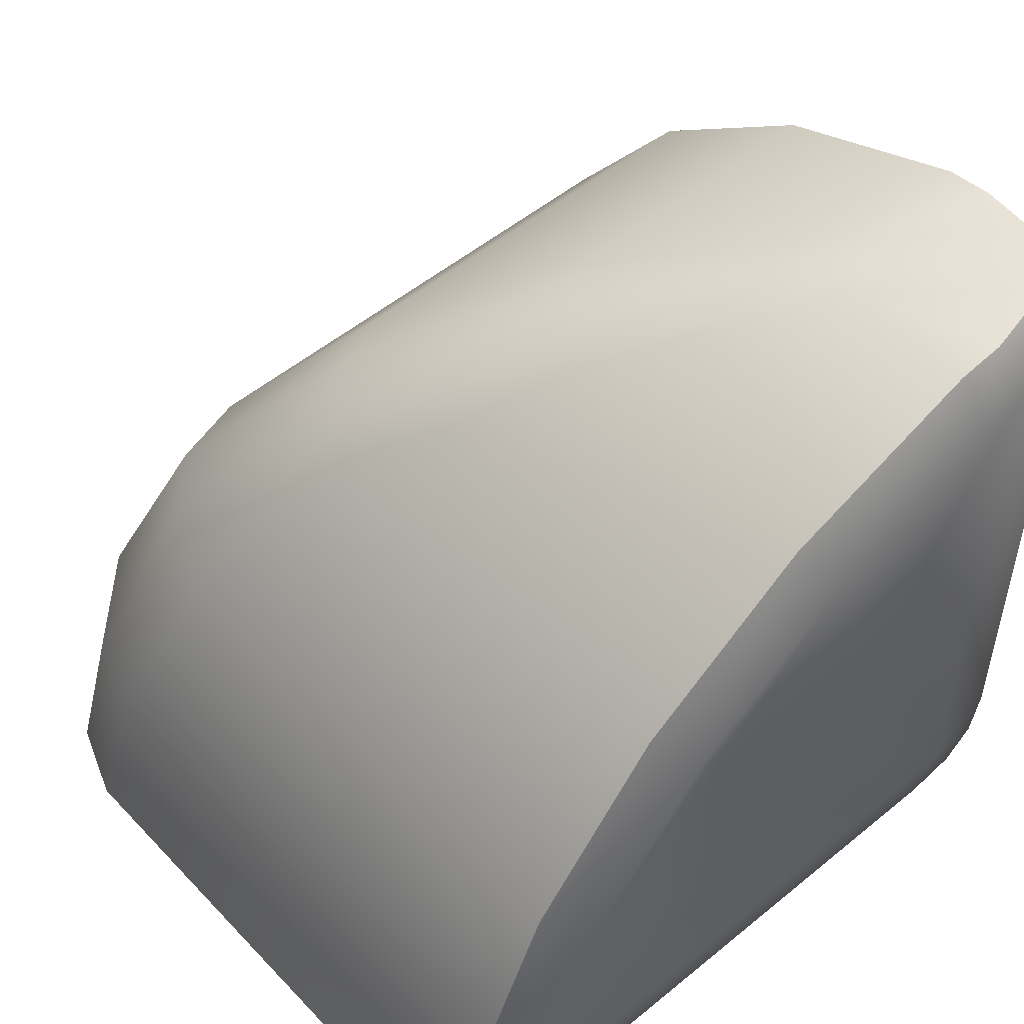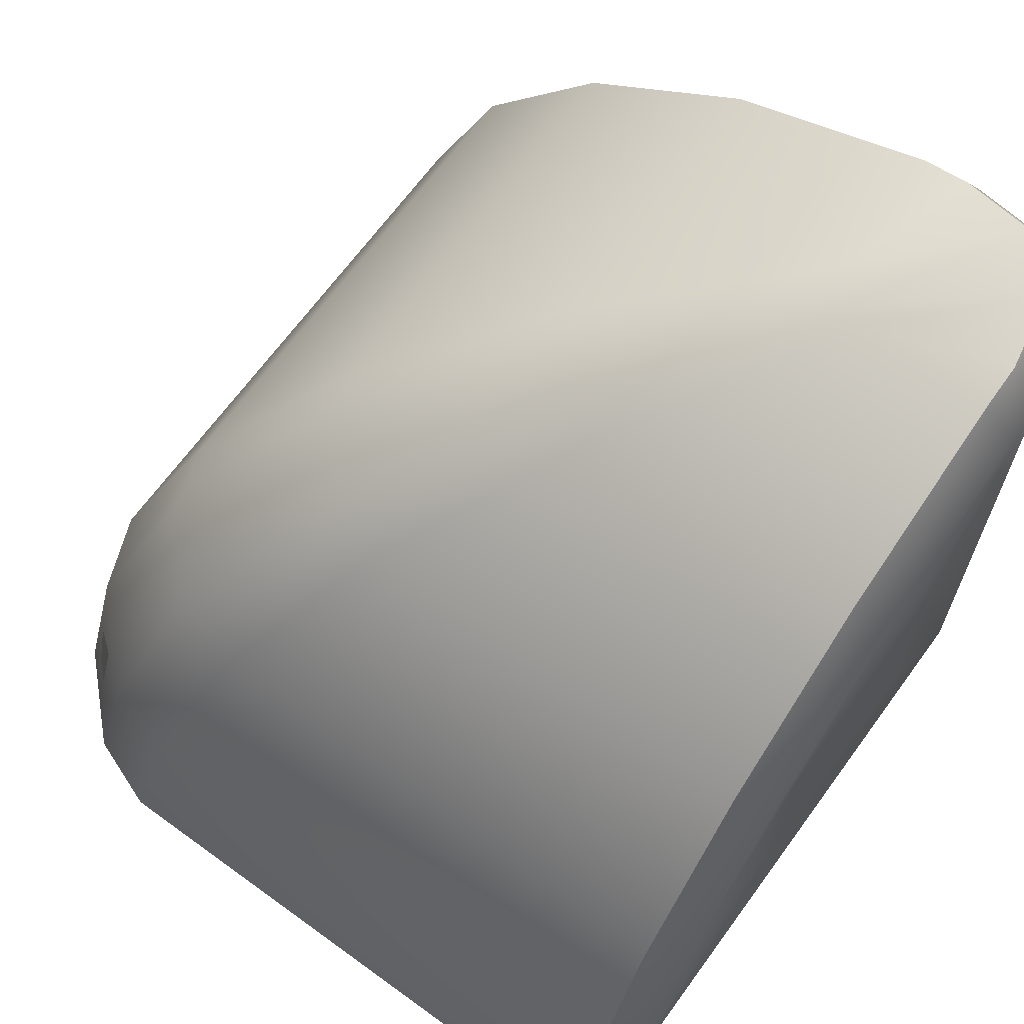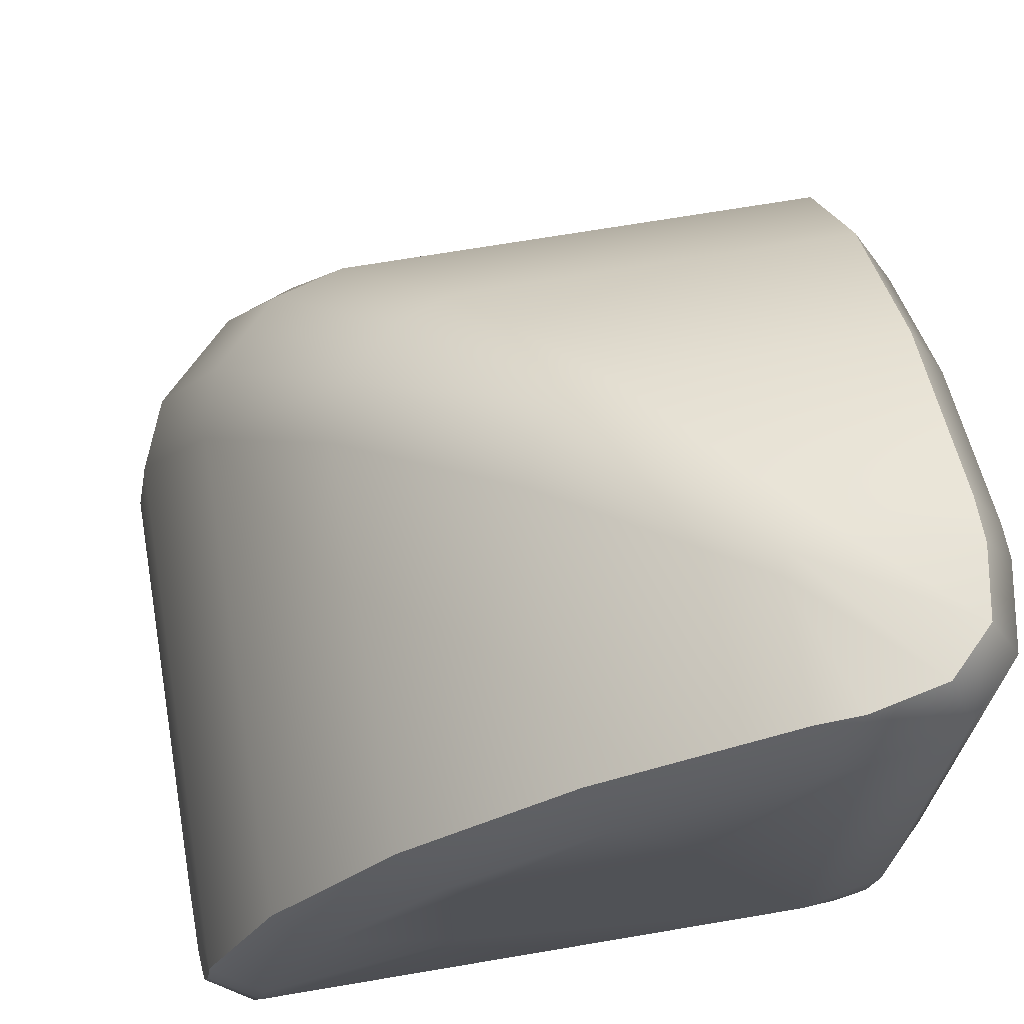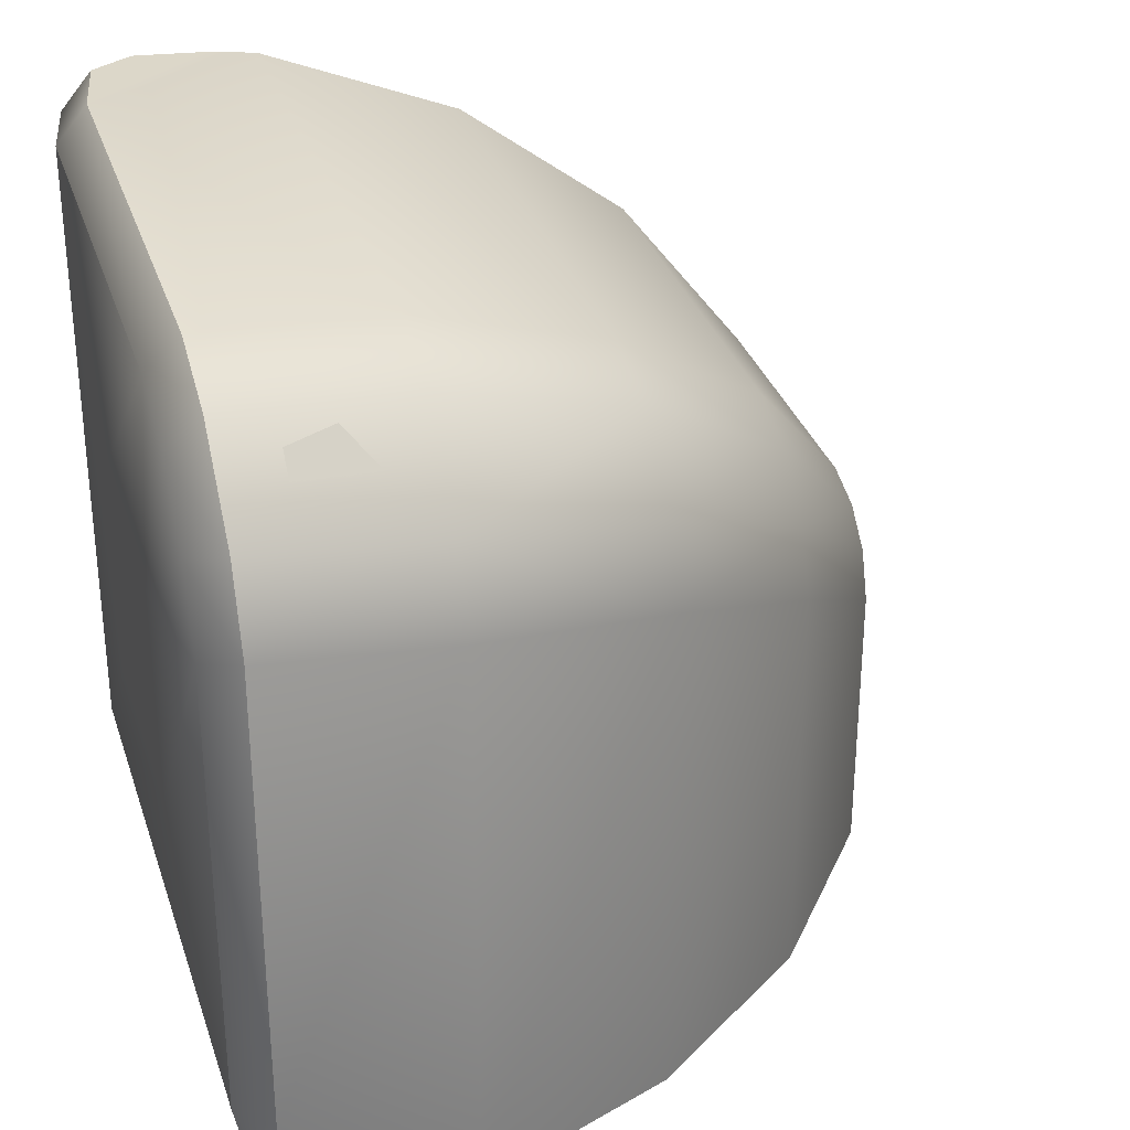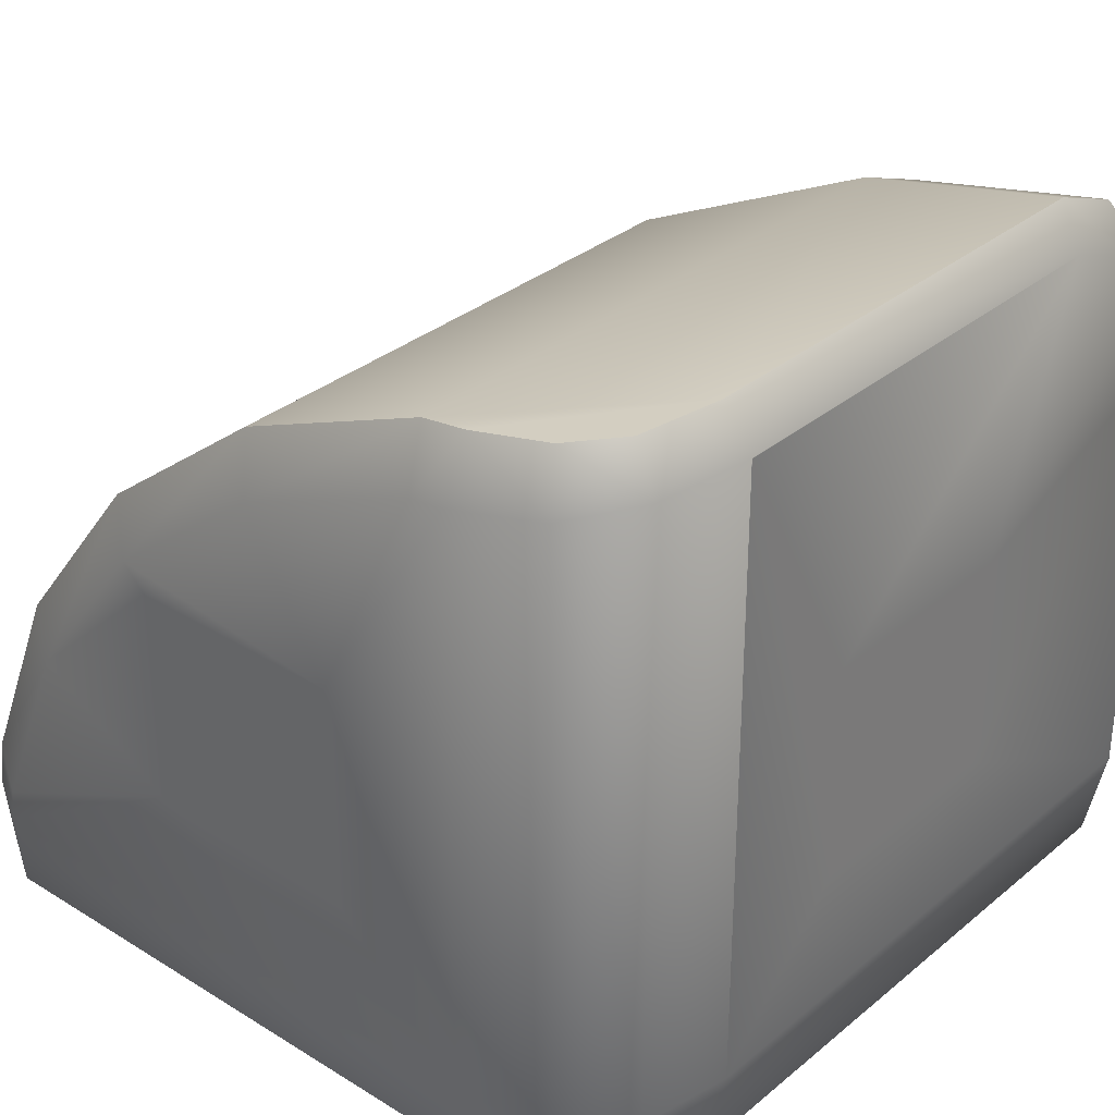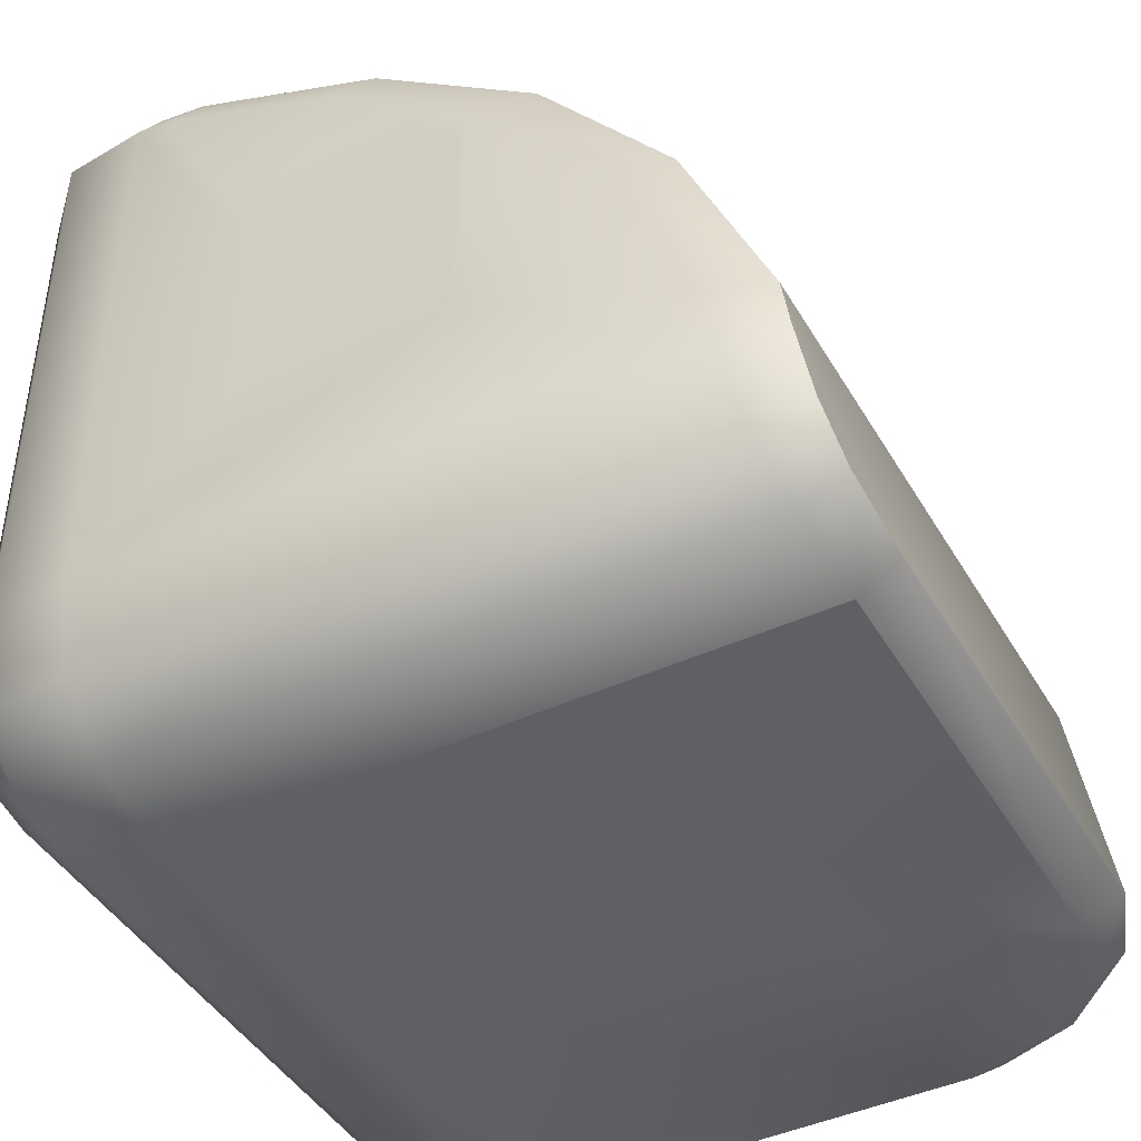
<metadata>
{"format":"obj","ext":"obj","renderer":"f3d","projection":"perspective","resolution":1024,"background":"white","views":[{"elev":52.1,"azim":138.4,"up":"+Y"},{"elev":67.1,"azim":126.1,"up":"+Y"},{"elev":69.4,"azim":170.4,"up":"+Y"},{"elev":32.0,"azim":73.2,"up":"+Z"},{"elev":32.2,"azim":-49.0,"up":"+Z"},{"elev":-43.8,"azim":-61.6,"up":"+Y"}]}
</metadata>
<code>
o GSO_Curved_Corner_Block
v 0.4739 -0.2987 -0.2397
v 0.4688 -0.2622 -0.2902
v 0.482 -0.3576 -0.2592
v 0.4819 -0.3574 -0.3217
v 0.4687 -0.2621 -0.2902
v 0.4737 -0.2984 -0.3409
v 0.4819 -0.3574 -0.3217
v 0.2541 0.1458 -0.3494
v 0.2767 0.1166 -0.2989
v 0.3129 0.06936 -0.3184
v 0.3127 0.06941 -0.381
v 0.2764 0.1166 -0.4001
v 0.45 -0.5 -0.3
v 0.4497 -0.5 -0.3
v -0.3 -0.5 -0.3
v -0.3 -0.4778 -0.4111
v 0.4434 -0.4778 -0.4111
v 0.132 -0.5 -0.132
v -0.132 -0.5 -0.132
v -0.2997 -0.5 0.4492
v -0.132 -0.5 0.132
v 0.2497 -0.5 0.45
v -0.3 -0.5 0.45
v 0.2699 -0.4622 0.4964
v -0.2972 -0.4622 0.4964
v 0.3642 -0.4622 0.4609
v 0.3437 -0.5 0.4157
v 0.132 -0.5 0.132
v 0.4157 -0.5 0.3437
v 0.45 -0.5 0.2498
v 0.4963 -0.4622 -0.2972
v 0.4963 -0.4622 0.27
v 0.4659 -0.2412 0.231
v 0.4936 -0.4422 -0.3972
v 0.4862 -0.3887 -0.4443
v 0.4736 -0.2973 -0.4619
v 0.4659 -0.2412 -0.4619
v 0.4609 -0.4622 0.3643
v 0.4305 -0.2412 0.3253
v 0.3253 -0.2412 0.4305
v 0.366 -1e-06 0.1591
v 0.366 -0 -0.4619
v 0.403 -0.258 -0.5
v 0.4085 -0.3 -0.5
v -0.132 -0.132 -0.5
v -0.3 -0.3 -0.5
v -0.3 0.4085 -0.5
v -0.4111 -0.3 -0.4778
v -0.4111 0.4268 -0.4778
v -0.3988 -0.3617 -0.4778
v -0.3618 -0.3988 -0.4778
v -0.3 -0.4111 -0.4778
v 0.4267 -0.4111 -0.4778
v -0.3988 -0.458 -0.4111
v -0.4111 -0.4778 -0.3
v -0.458 -0.3988 -0.4111
v -0.4778 -0.4111 -0.3
v -0.4778 -0.3 -0.4111
v -0.4778 0.4268 -0.4111
v -0.4444 0.4862 -0.3887
v -0.3887 0.4862 -0.4443
v -0.2687 0.4659 -0.2528
v -0.2528 0.4659 -0.2687
v -0.2964 0.4659 -0.2412
v -0.462 0.4736 -0.2972
v -0.462 0.4659 -0.2412
v -0.5 0.4085 -0.3
v -0.5 -0.3 -0.3
v -0.4778 -0.4111 0.4268
v -0.5 -0.3 0.4085
v -0.4111 -0.4778 0.4434
v -0.3972 -0.4422 0.4936
v 0.231 -0.2412 0.4659
v -0.462 -0.2412 0.4659
v -0.462 -0.2973 0.4737
v -0.4444 -0.3887 0.4863
v 0.159 -1e-06 0.366
v 0.2517 -2e-06 0.3396
v 0.3396 -1e-06 0.2518
v 0.1783 0.2071 0.1145
v 0.2071 0.2071 0.03986
v 0.2071 0.2071 -0.4619
v -2.2e-05 0.366 -0.4619
v -2.2e-05 0.366 -0.1155
v -0.2412 0.4659 -0.4619
v -0.2412 0.4659 -0.2964
v -0.2973 0.4736 -0.4619
v -0.0189 0.366 -0.05851
v -0.05856 0.366 -0.01885
v -0.1155 0.366 2.5e-05
v -0.462 0.366 2.5e-05
v -0.462 0.2071 0.2071
v 0.03982 0.2071 0.2071
v -0.462 -2e-06 0.366
v -0.5 -0.258 0.403
v -0.5 -0.03258 0.3096
v -0.5 0.161 0.1611
v -0.5 -0.132 0.132
v -0.5 0.132 0.132
v -0.5 0.3096 -0.03256
v -0.5 0.403 -0.258
v -0.5 0.132 -0.132
v -0.5 -0.132 -0.132
v 0.1145 0.2071 0.1784
v -0.2581 0.403 -0.5
v -0.03261 0.3096 -0.5
v 0.161 0.161 -0.5
v 0.132 0.132 -0.5
v -0.132 0.132 -0.5
v 0.132 -0.132 -0.5
v 0.3096 -0.03258 -0.5
v 0.479 -0.3355 -0.007908
v 0.4871 -0.3944 -0.0274
v 0.4739 -0.299 -0.05844
v 0.487 -0.3942 -0.08994
v 0.4869 -0.3943 -0.08998
v 0.4787 -0.3353 -0.1092
v 0.4738 -0.299 -0.05844
v 0.4095 -0.1053 -0.4001
v 0.3956 -0.07141 -0.3494
v 0.4325 -0.1604 -0.3184
v 0.4323 -0.1603 -0.381
v 0.4098 -0.1055 -0.2989
v 0.1165 0.2767 -0.2989
v 0.1458 0.2542 -0.3494
v 0.1166 0.2764 -0.4001
v 0.06934 0.3129 -0.3184
v -0.1603 0.4324 -0.381
v -0.1053 0.4095 -0.4001
v -0.1604 0.4326 -0.3184
v -0.07143 0.3956 -0.3494
v -0.1055 0.4098 -0.2989
v 0.487 -0.3942 0.21
v 0.4869 -0.3943 0.21
v 0.4871 -0.3944 0.1474
v 0.479 -0.3355 0.128
v 0.4739 -0.299 0.1785
v 0.4787 -0.3353 0.2292
v 0.4738 -0.299 0.1785
v 0.3569 -0.3355 0.4285
v 0.3872 -0.2997 0.387
v 0.4285 -0.3358 0.3569
v 0.4239 -0.3938 0.3798
v 0.3796 -0.3936 0.4241
v -0.3003 -0.2622 0.4688
v -0.3318 -0.3574 0.4819
v -0.2692 -0.3576 0.4821
v -0.2497 -0.2987 0.474
v -0.3318 -0.3574 0.4819
v -0.351 -0.2984 0.4737
v -0.3003 -0.2621 0.4688
v -0.381 0.06941 0.3127
v -0.3184 0.06936 0.3129
v -0.3495 0.1458 0.2542
v -0.4002 0.1166 0.2764
v -0.2989 0.1166 0.2768
v -0.381 -0.1603 0.4324
v -0.3184 -0.1604 0.4326
v -0.3495 -0.07142 0.3956
v -0.4002 -0.1053 0.4095
v -0.2989 -0.1055 0.4099
v -0.1092 -0.3353 0.4788
v -0.05848 -0.299 0.4739
v -0.05848 -0.299 0.4739
v -0.09002 -0.3943 0.487
v -0.08999 -0.3942 0.487
v -0.02745 -0.3944 0.4871
v -0.007953 -0.3355 0.479
v -0.4002 0.4095 -0.1053
v -0.3495 0.3956 -0.07139
v -0.3184 0.4325 -0.1604
v -0.381 0.4324 -0.1603
v -0.2989 0.4098 -0.1055
v -0.381 0.3127 0.06944
v -0.4002 0.2764 0.1167
v -0.3495 0.2542 0.1458
v -0.3184 0.3129 0.06939
v -0.2989 0.2767 0.1166
v 0.1784 -0.299 0.4739
v 0.1784 -0.299 0.4739
v 0.2292 -0.3353 0.4788
v 0.1279 -0.3355 0.479
v 0.1474 -0.3944 0.4871
v 0.2099 -0.3942 0.487
v 0.21 -0.3943 0.487
v -0.3762 0.4783 -0.3761
v -0.3762 0.4783 -0.3759
v -0.386 0.4751 -0.3144
v -0.3704 0.478 -0.377
v -0.3145 0.4748 -0.386
v -0.2862 0.4694 -0.3304
v -0.3305 0.4696 -0.2862
f 89 104 80
f 83 82 107
f 59 67 65
f 48 49 47
f 109 47 105
f 92 91 100
f 39 38 32
f 108 111 110
f 50 51 54
f 96 95 74
f 15 16 17
f 20 19 21
f 97 99 98
f 96 74 94
f 15 20 23
f 36 35 53
f 22 25 23
f 29 32 38
f 86 85 87
f 99 100 102
f 100 101 102
f 101 67 102
f 67 68 102
f 31 30 13
f 36 37 31
f 36 53 44
f 38 27 29
f 38 40 26
f 39 33 41
f 41 37 42
f 75 95 70
f 108 109 106
f 43 42 37
f 48 47 46
f 46 50 48
f 46 51 50
f 46 52 51
f 44 52 46
f 69 75 70
f 35 17 53
f 17 35 34
f 34 13 17
f 13 34 31
f 16 53 17
f 51 16 54
f 25 24 73
f 54 15 55
f 58 50 56
f 59 48 58
f 60 49 59
f 60 63 61
f 62 60 64
f 64 65 66
f 49 87 47
f 67 58 68
f 56 68 58
f 57 70 68
f 55 69 57
f 15 71 55
f 23 72 71
f 72 23 25
f 74 75 25
f 73 40 77
f 77 40 78
f 39 78 40
f 39 41 79
f 41 80 79
f 80 41 81
f 81 42 82
f 84 82 83
f 86 83 85
f 86 87 61
f 61 63 86
f 63 84 86
f 84 63 88
f 62 88 63
f 62 90 89
f 90 62 64
f 91 64 66
f 92 90 91
f 94 93 92
f 74 77 94
f 40 24 26
f 105 87 85
f 97 94 92
f 22 20 21
f 68 98 103
f 39 32 33
f 92 100 97
f 50 54 56
f 95 96 98
f 70 95 98
f 97 96 94
f 96 97 98
f 36 43 37
f 59 65 60
f 71 76 69
f 76 71 72
f 77 104 93
f 104 77 78
f 79 104 78
f 89 80 88
f 89 93 104
f 93 89 90
f 81 88 80
f 88 81 84
f 68 70 98
f 83 107 106
f 40 73 24
f 74 73 77
f 94 77 93
f 29 30 32
f 105 47 87
f 107 42 111
f 66 100 91
f 91 90 64
f 62 89 88
f 64 60 65
f 36 44 43
f 85 106 105
f 92 93 90
f 59 49 48
f 79 80 104
f 76 25 75
f 81 41 42
f 14 15 17
f 17 13 14
f 65 101 66
f 28 18 30
f 75 74 95
f 15 19 20
f 56 57 68
f 67 59 58
f 55 71 69
f 84 81 82
f 27 22 28
f 49 61 87
f 60 62 63
f 60 61 49
f 31 32 30
f 54 16 15
f 15 18 19
f 58 48 50
f 16 52 53
f 69 76 75
f 51 52 16
f 73 74 25
f 38 26 27
f 46 45 110
f 44 46 110
f 44 53 52
f 72 25 76
f 103 102 68
f 106 107 108
f 107 111 108
f 43 44 110
f 15 23 71
f 86 84 83
f 38 39 40
f 41 33 37
f 105 106 109
f 109 46 47
f 144 141 142
f 36 31 35
f 31 34 35
f 33 32 31
f 15 14 18
f 54 57 56
f 43 111 42
f 22 24 25
f 37 33 31
f 27 24 22
f 57 69 70
f 111 43 110
f 97 100 99
f 20 22 23
f 28 22 21
f 29 27 28
f 30 29 28
f 189 187 186
f 39 79 78
f 18 14 30
f 14 13 30
f 99 103 98
f 28 19 18
f 110 109 108
f 107 82 42
f 66 101 100
f 85 83 106
f 65 67 101
f 109 45 46
f 142 143 144
f 144 140 141
f 54 55 57
f 27 26 24
f 99 102 103
f 28 21 19
f 110 45 109
l 2 1
l 1 3
l 3 4
l 5 6
l 2 5
l 6 7
l 4 7
l 8 9
l 9 10
l 10 11
l 11 12
l 8 12
l 112 113
l 112 114
l 115 116
l 116 117
l 117 118
l 114 118
l 115 113
l 119 120
l 121 122
l 119 122
l 121 123
l 120 123
l 124 125
l 125 126
l 124 127
l 128 129
l 128 130
l 129 131
l 131 132
l 130 132
l 133 134
l 133 135
l 135 136
l 136 137
l 138 139
l 137 139
l 134 138
l 146 147
l 147 148
l 145 148
l 149 150
l 146 149
l 150 151
l 145 151
l 152 153
l 154 155
l 152 155
l 154 156
l 153 156
l 157 158
l 159 160
l 157 160
l 159 161
l 158 161
l 162 164
l 163 164
l 162 165
l 165 166
l 166 167
l 167 168
l 163 168
l 169 170
l 171 172
l 169 172
l 171 173
l 170 173
l 174 175
l 175 176
l 174 177
l 177 178
l 176 178
l 179 181
l 179 180
l 180 182
l 182 183
l 183 184
l 184 185
l 181 185
l 187 188
l 189 190
l 190 191
l 191 192
l 188 192

</code>
